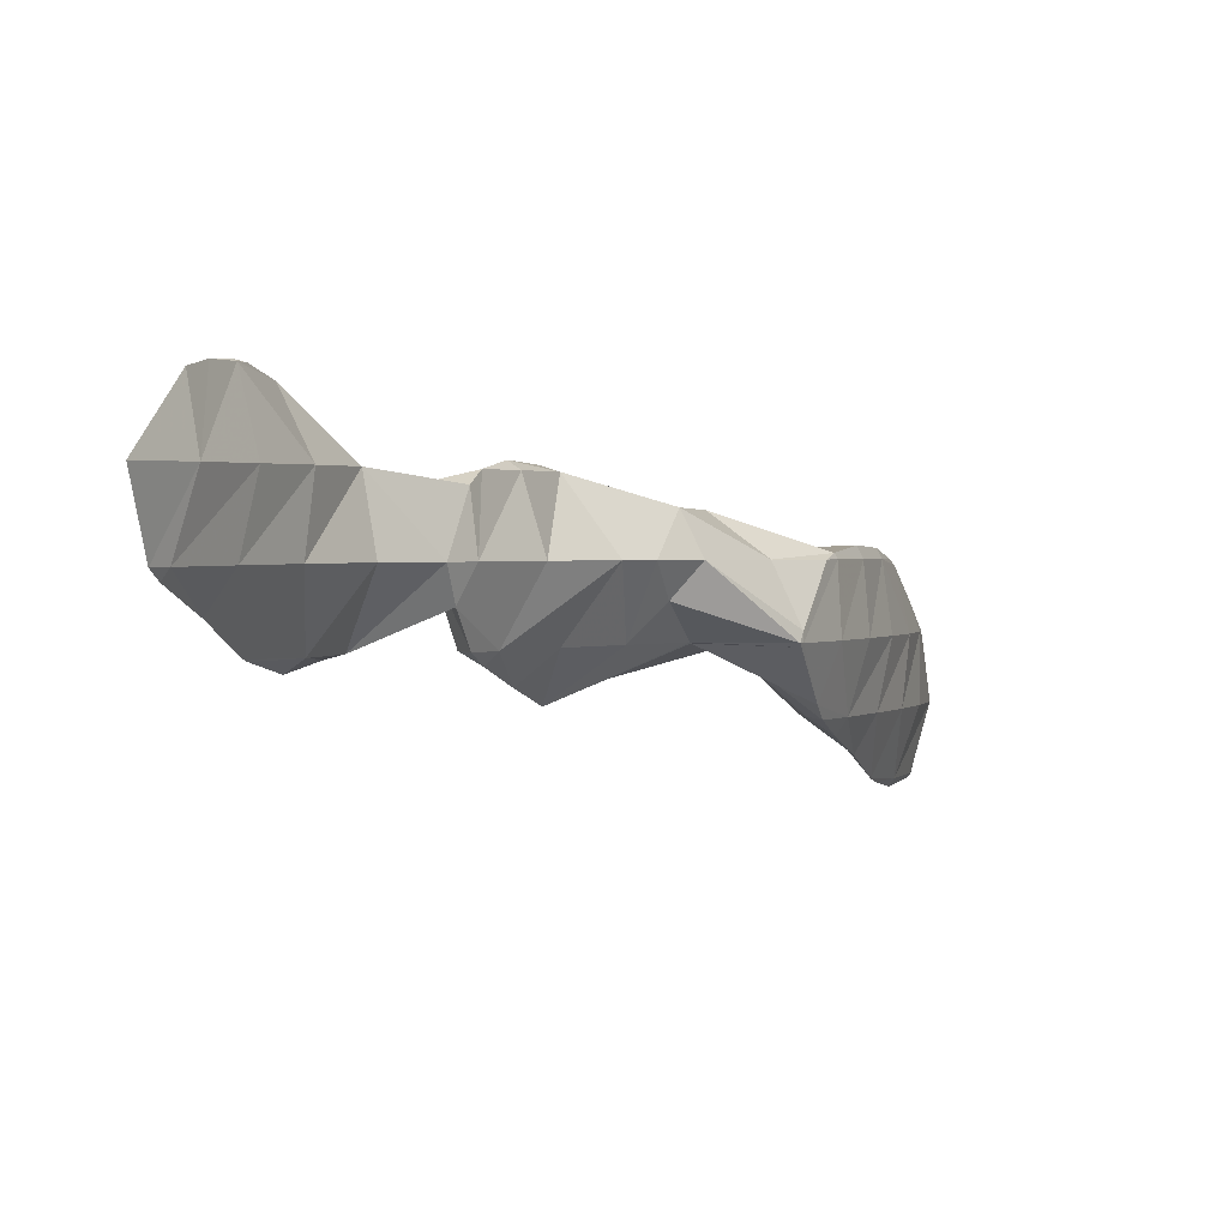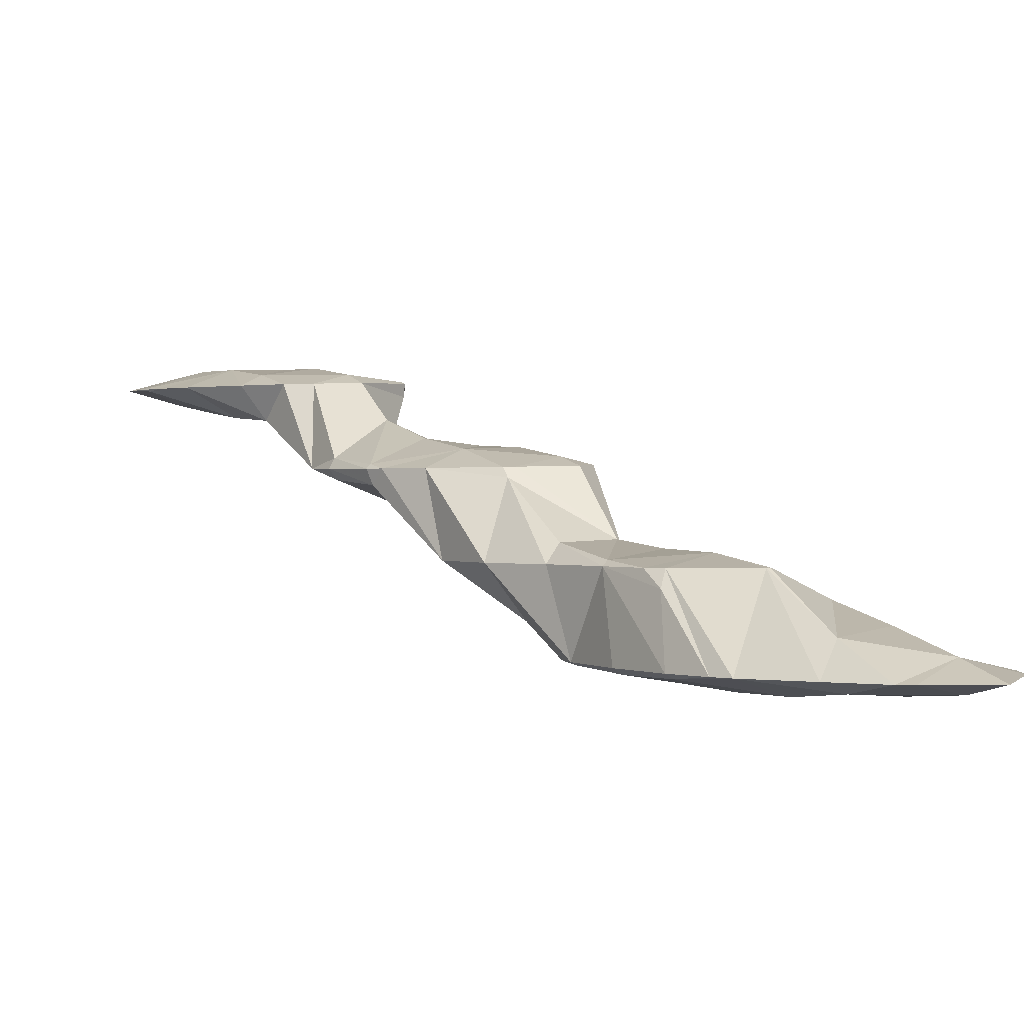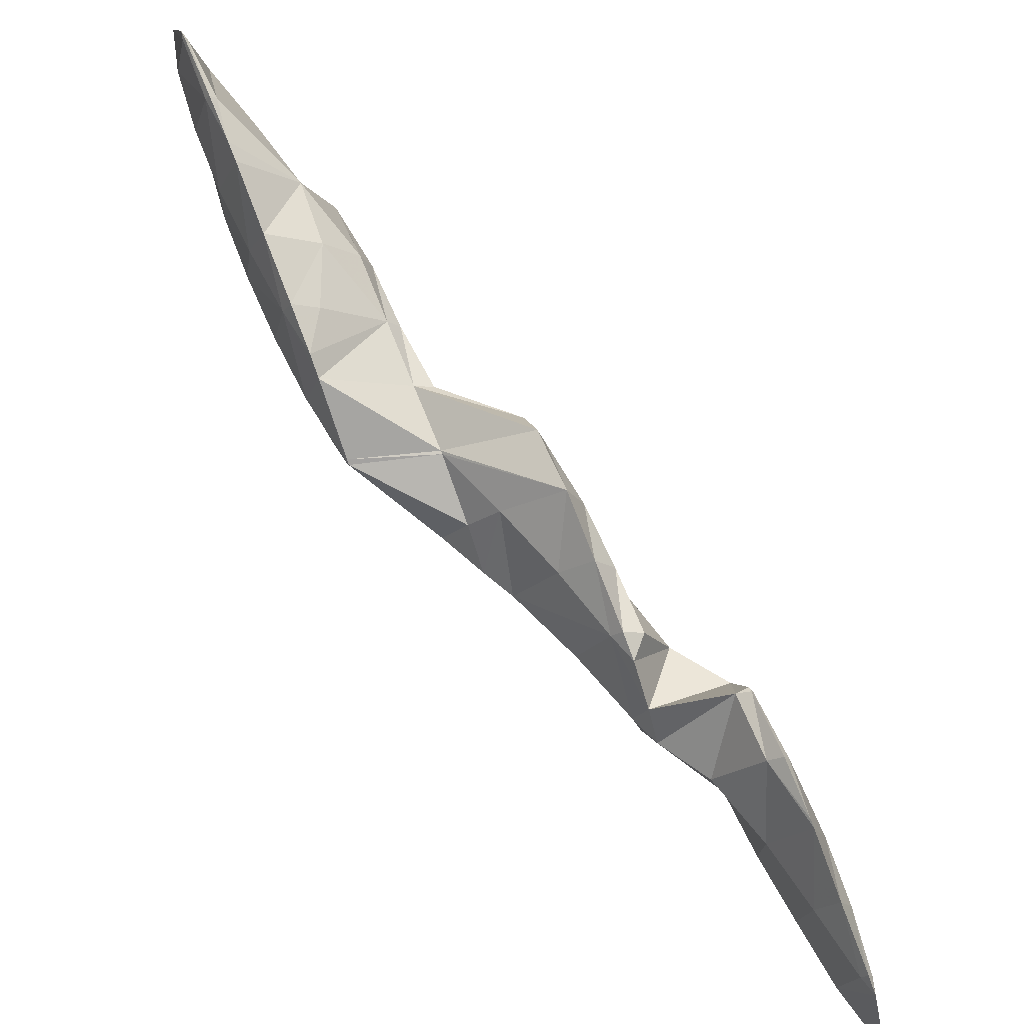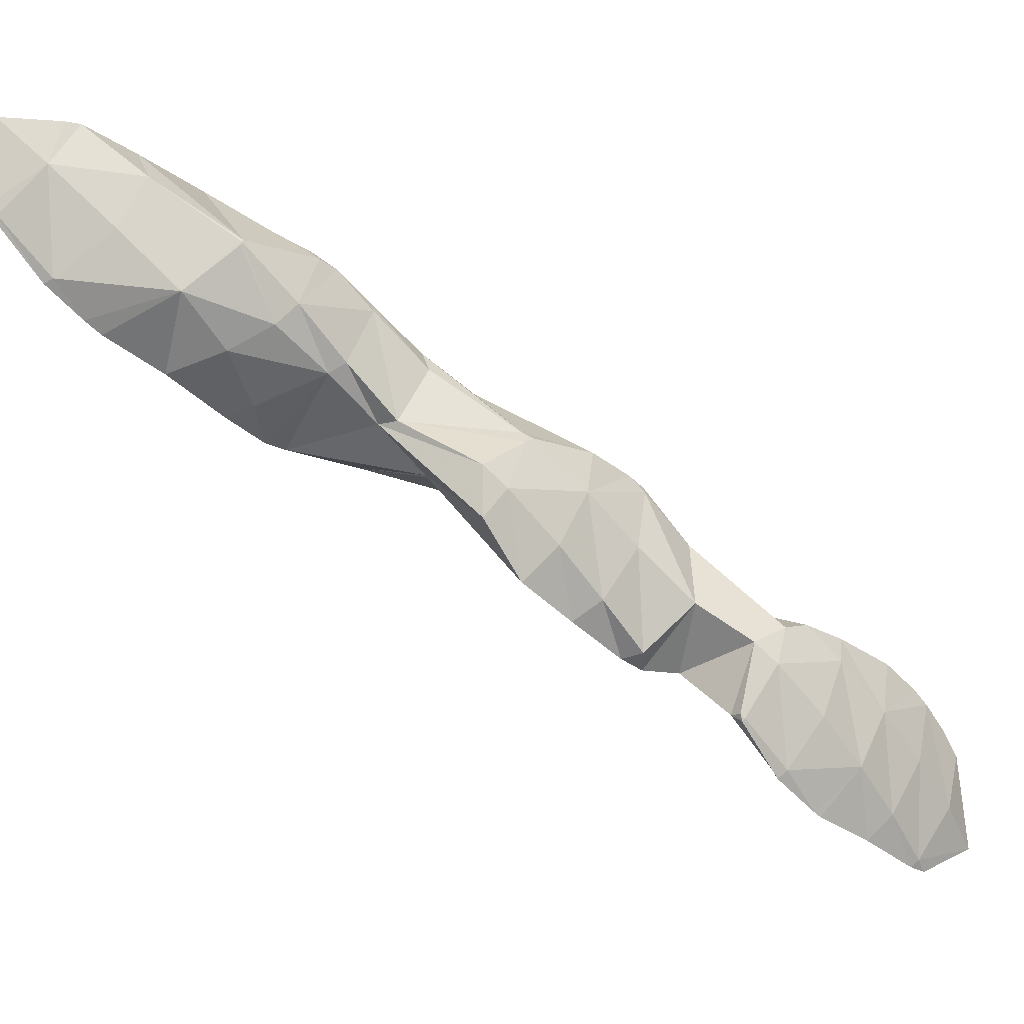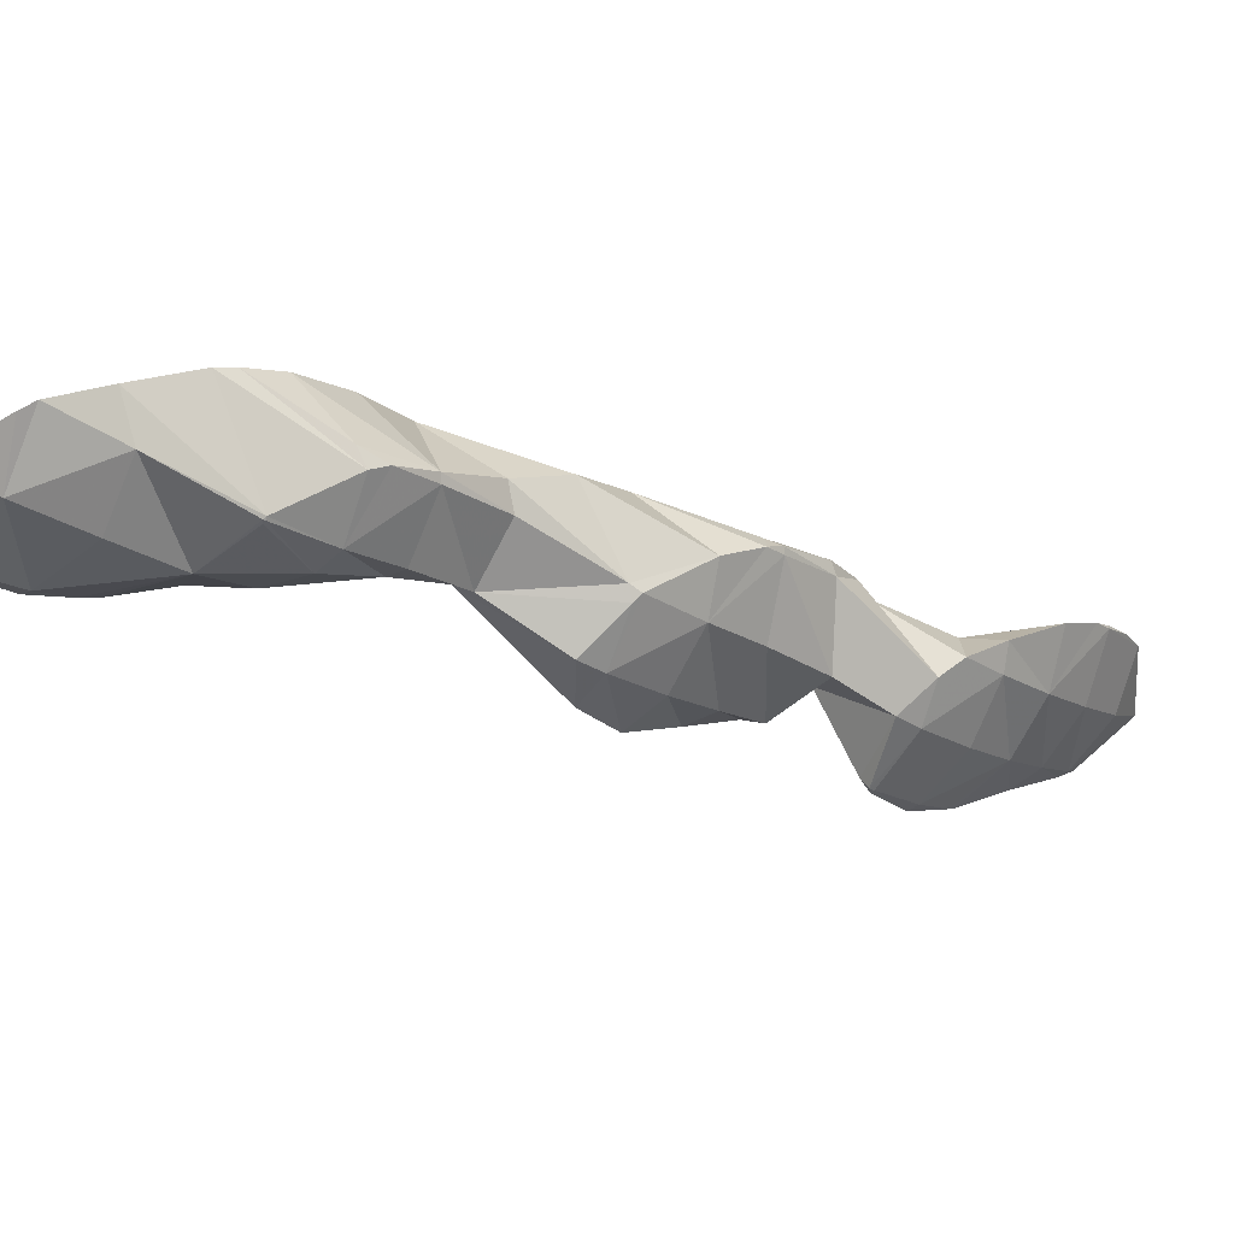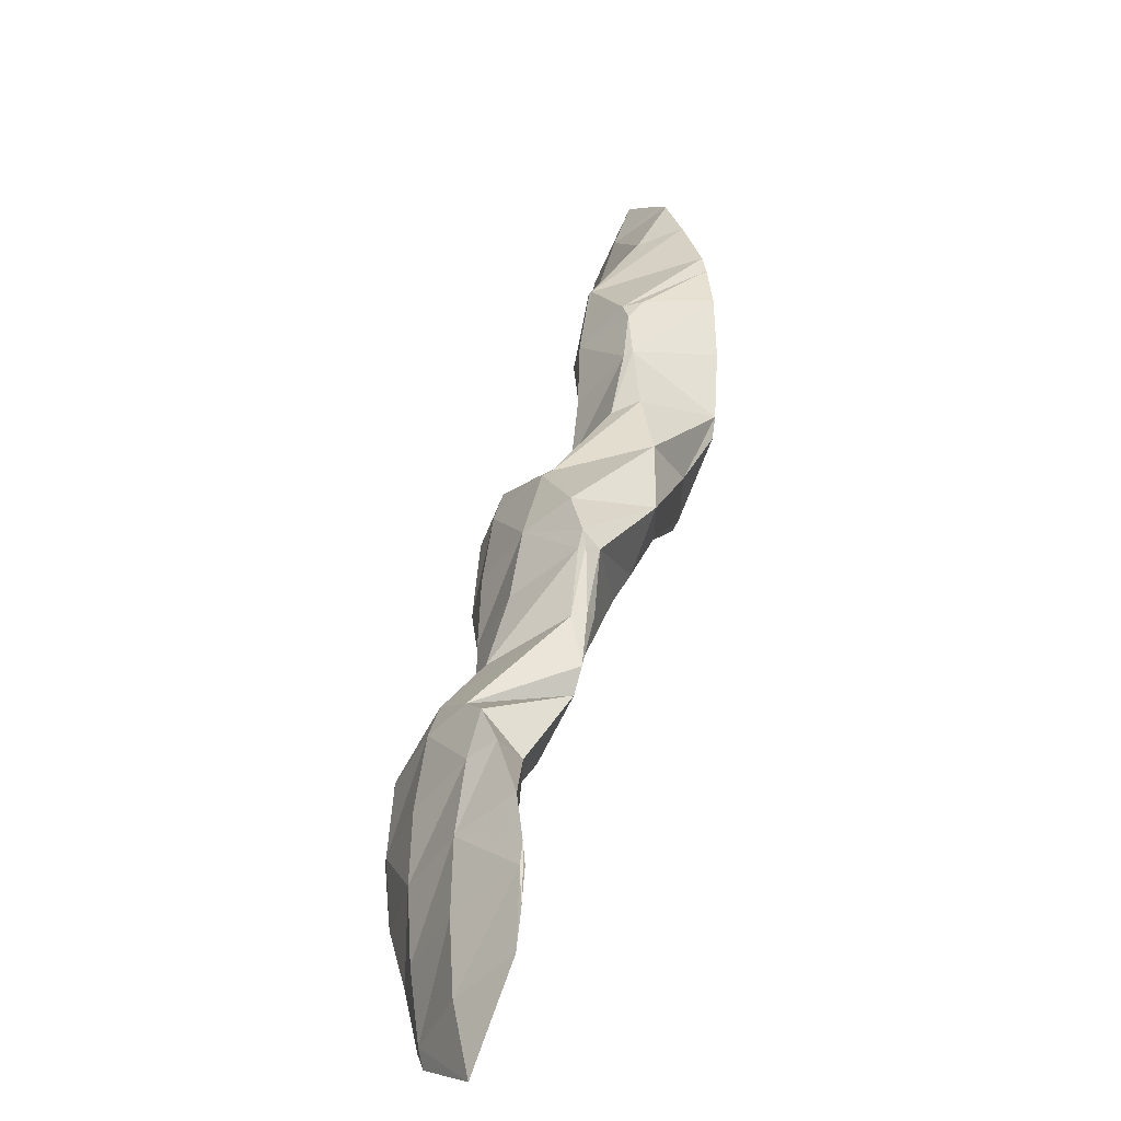
<metadata>
{"format":"obj","ext":"obj","renderer":"f3d","projection":"perspective","resolution":1024,"background":"white","views":[{"elev":-56.2,"azim":-89.2,"up":"+Y"},{"elev":73.0,"azim":-6.5,"up":"+Y"},{"elev":-53.5,"azim":96.7,"up":"+Y"},{"elev":13.0,"azim":129.8,"up":"+Y"},{"elev":67.0,"azim":133.8,"up":"+Y"},{"elev":-1.6,"azim":-121.1,"up":"+Y"}]}
</metadata>
<code>
v 275.1 303.4 91.31
v 275.2 303.8 91.45
v 275 303.5 91.4
v 273.8 301.7 90.72
v 274 301.5 90.55
v 272.9 300.4 90.06
v 274.1 306.2 92.17
v 273.3 304.9 92.04
v 272.1 303 91.52
v 272.5 299.9 89.85
v 270.9 301.2 90.8
v 269.7 299.3 89.9
v 270.6 298.6 89.21
v 268.5 297.4 88.91
v 268.9 297.1 88.55
v 267.6 296.2 88.11
v 271.8 306 91.86
v 271.3 305.9 91.77
v 270.3 304.3 91.56
v 269.1 302.5 91.07
v 267.9 300.6 90.37
v 266.7 298.7 89.56
v 266.9 295.8 87.94
v 265.5 296.9 88.62
v 264.3 295 87.46
v 264.4 295 87.41
v 264.2 294.9 87.37
v 269.6 304.9 91.27
v 267.5 303.7 90.65
v 266.9 303.2 90.43
v 266.1 301.9 90.11
v 264.9 300 89.4
v 263.7 298.2 88.53
v 264 295.2 87.46
v 263.4 297.6 88.21
v 265.9 302.1 89.96
v 264.6 300.3 89.22
v 263.6 298.3 88.46
v 275 303.5 91.25
v 273.8 301.7 90.36
v 273.2 304.9 91.02
v 272 303 89.56
v 270.8 301.2 88.2
v 269.6 299.3 87.58
v 268.4 297.5 87.74
v 270.3 304.3 90.03
v 269.1 302.4 87.44
v 269.1 302.5 87.47
v 268.6 300.1 86.59
v 267.1 298.5 85.9
v 265.7 296.8 85.2
v 264.3 295.1 84.49
v 264.2 295 84.46
v 268.9 302.5 87.46
v 266.1 301.9 87.56
v 266.3 301.8 86.94
v 265.7 301.4 86.77
v 262.5 296.4 86.63
v 261.4 294.6 84.84
v 262.2 293.9 83.9
v 260.6 293.5 83.6
v 264.7 300.2 86.27
v 263.2 298.6 85.58
v 261.5 297.2 84.92
v 260.3 295.4 84.2
v 269 302.5 87.42
v 267.8 300.6 86.34
v 266.6 298.8 85.55
v 265.5 297 84.59
v 264.7 295.9 81.84
v 265.2 294.4 81.39
v 263.1 293.3 82.79
v 264.3 292.3 80.62
v 261.9 291.5 81.15
v 262.7 290.9 79.97
v 260.8 289.7 79.72
v 261.1 289.4 79.33
v 260.3 289 79.09
v 264.9 300.1 86.06
v 263.7 298.3 84.87
v 262.7 296.3 81.78
v 262.5 296.4 82.15
v 262.4 296.3 81.76
v 260.2 292.8 82.73
v 259 291 80.91
v 258.7 288.5 78.8
v 257.9 289.2 79.35
v 257.4 288.5 78.66
v 260.1 295.6 81.29
v 258.7 294.6 80.85
v 258.4 294.1 81.19
v 257.2 292.3 80.3
v 256.4 290.3 79.16
v 256.4 291 79.42
v 258.2 294.2 80.66
v 257 292.4 79.95
v 264.2 295.1 81.25
v 263.1 293.3 80.2
v 261.9 291.5 79.42
v 260.8 289.7 78.7
v 259.7 288.1 75.78
v 259.6 287.9 76.19
v 259.7 287.8 75.7
v 258.5 286.1 75.48
v 258.8 285.9 74.96
v 257.5 284.6 74.39
v 261.3 294.6 80.5
v 260.1 292.8 79.41
v 259 291 78.03
v 258.3 289.9 76.27
v 256.7 287.4 77.14
v 257.3 284.4 74.31
v 255.6 285.6 75.7
v 254.5 283.9 74.5
v 255.4 283.2 73.74
v 253.4 282.1 73.37
v 253.6 281.9 73.14
v 253.1 281.6 72.99
v 258.4 294.1 80.5
v 257.2 292.3 79.57
v 256.7 290.1 76.17
v 255.7 290 76.04
v 254.9 288.7 76.8
v 253.8 287 75.96
v 252.7 285.2 74.99
v 251.6 283.4 74
v 250.5 281.7 72.79
v 254.2 289.3 75.66
v 252.3 288.1 75.08
v 251.3 287.1 74.64
v 250.9 286.5 74.5
v 250 284.6 73.7
v 250.3 285.6 74.06
v 250.9 286.5 74.43
v 259.6 287.9 75.66
v 258.5 286.1 74.82
v 257.8 289.3 75.67
v 256.7 287.5 74.66
v 255.6 285.7 73.92
v 254.5 283.9 73.39
v 253.4 282.1 73.02
v 254.9 288.8 75.19
v 253.8 287 74.22
v 252.7 285.2 73.5
v 251.6 283.5 72.97
v 250.9 286.5 74.36
g foo
f 1 2 3
f 1 3 4
f 1 4 5
f 6 5 4
f 7 8 3
f 7 3 2
f 9 4 8
f 4 3 8
f 6 4 10
f 10 4 11
f 11 4 9
f 10 11 12
f 10 12 13
f 13 12 14
f 13 14 15
f 16 15 14
f 7 17 8
f 18 19 17
f 17 19 8
f 8 19 9
f 20 11 19
f 11 9 19
f 21 12 20
f 12 11 20
f 22 14 21
f 14 12 21
f 16 14 23
f 23 14 24
f 24 14 22
f 23 24 25
f 23 25 26
f 27 26 25
f 18 28 19
f 29 20 19
f 29 19 28
f 30 31 29
f 29 31 20
f 20 31 21
f 32 22 31
f 22 21 31
f 33 24 32
f 24 22 32
f 34 25 35
f 35 25 33
f 33 25 24
f 34 27 25
f 30 36 31
f 37 32 31
f 37 31 36
f 38 33 32
f 38 32 37
f 38 35 33
f 39 2 1
f 39 1 5
f 39 5 40
f 40 5 6
f 41 7 2
f 41 2 39
f 42 41 40
f 41 39 40
f 10 43 6
f 6 43 40
f 40 43 42
f 43 10 13
f 43 13 44
f 44 13 15
f 44 15 45
f 45 15 16
f 41 17 7
f 17 41 18
f 18 41 46
f 46 41 42
f 47 48 43
f 48 46 43
f 46 42 43
f 49 43 44
f 49 47 43
f 50 44 45
f 50 49 44
f 45 16 50
f 16 23 50
f 23 51 50
f 26 52 23
f 52 51 23
f 53 52 26
f 53 26 27
f 46 28 18
f 48 54 46
f 46 54 28
f 28 54 29
f 55 30 56
f 30 29 56
f 29 54 56
f 57 55 56
f 58 34 35
f 59 34 58
f 34 59 27
f 27 59 60
f 60 53 27
f 61 60 59
f 55 36 30
f 57 62 55
f 55 62 36
f 36 62 37
f 37 62 38
f 62 63 38
f 35 38 58
f 58 38 64
f 64 38 63
f 65 59 58
f 65 58 64
f 65 61 59
f 66 48 47
f 66 47 49
f 66 49 67
f 67 49 50
f 67 50 68
f 68 50 51
f 68 51 69
f 69 51 70
f 70 51 71
f 71 51 52
f 72 73 53
f 53 73 52
f 52 73 71
f 73 72 74
f 73 74 75
f 75 74 76
f 75 76 77
f 78 77 76
f 66 54 48
f 67 56 54
f 67 54 66
f 56 67 57
f 57 67 79
f 79 67 68
f 80 79 69
f 79 68 69
f 70 81 69
f 81 82 69
f 82 80 69
f 83 82 81
f 60 72 53
f 60 61 72
f 61 84 72
f 84 74 72
f 85 76 84
f 76 74 84
f 78 76 86
f 86 76 87
f 87 76 85
f 88 86 87
f 79 62 57
f 80 63 62
f 80 62 79
f 82 64 63
f 82 63 80
f 83 89 82
f 82 89 64
f 64 89 65
f 90 65 89
f 65 90 91
f 65 91 61
f 84 61 91
f 92 85 91
f 85 84 91
f 93 87 94
f 94 87 92
f 92 87 85
f 93 88 87
f 90 95 91
f 96 92 91
f 96 91 95
f 96 94 92
f 97 70 71
f 97 71 73
f 97 73 98
f 98 73 75
f 98 75 99
f 99 75 77
f 99 77 100
f 77 78 100
f 101 102 103
f 103 102 104
f 103 104 105
f 106 105 104
f 97 81 70
f 81 97 83
f 83 97 107
f 107 97 98
f 108 107 99
f 107 98 99
f 109 108 100
f 108 99 100
f 109 100 78
f 109 78 86
f 110 86 102
f 110 102 101
f 109 86 110
f 86 88 102
f 88 111 102
f 111 104 102
f 106 104 112
f 112 104 113
f 113 104 111
f 112 113 114
f 112 114 115
f 115 114 116
f 115 116 117
f 118 117 116
f 107 89 83
f 89 107 90
f 90 107 119
f 119 107 108
f 120 119 109
f 119 108 109
f 110 120 109
f 120 110 121
f 120 121 94
f 93 94 121
f 122 93 121
f 93 122 123
f 93 123 88
f 111 88 123
f 124 113 123
f 113 111 123
f 125 114 124
f 114 113 124
f 126 116 125
f 116 114 125
f 118 116 126
f 118 126 127
f 119 95 90
f 120 96 95
f 120 95 119
f 120 94 96
f 122 128 123
f 129 124 123
f 129 123 128
f 130 131 129
f 129 131 124
f 124 131 125
f 132 126 133
f 133 126 131
f 131 126 125
f 132 127 126
f 130 134 131
f 134 133 131
f 135 101 103
f 135 103 105
f 135 105 136
f 136 105 106
f 137 110 101
f 137 101 135
f 138 137 136
f 137 135 136
f 112 139 106
f 106 139 136
f 136 139 138
f 139 112 115
f 139 115 140
f 140 115 117
f 140 117 141
f 141 117 118
f 137 121 110
f 121 137 122
f 122 137 142
f 142 137 138
f 143 142 139
f 142 138 139
f 144 143 140
f 143 139 140
f 145 144 141
f 144 140 141
f 141 118 127
f 141 127 145
f 142 128 122
f 143 129 128
f 143 128 142
f 129 143 130
f 130 143 146
f 146 143 144
f 133 146 132
f 132 146 145
f 145 146 144
f 145 127 132
f 146 134 130
f 146 133 134
g

</code>
